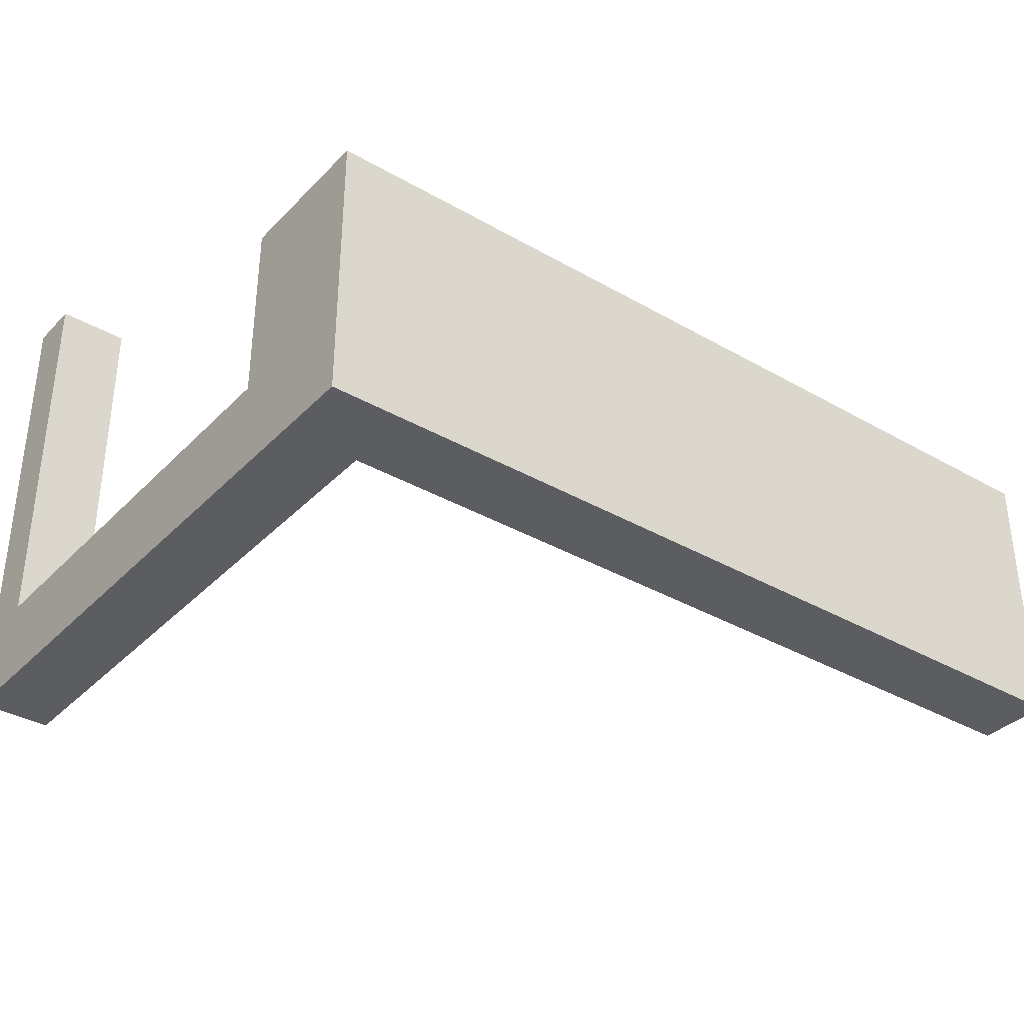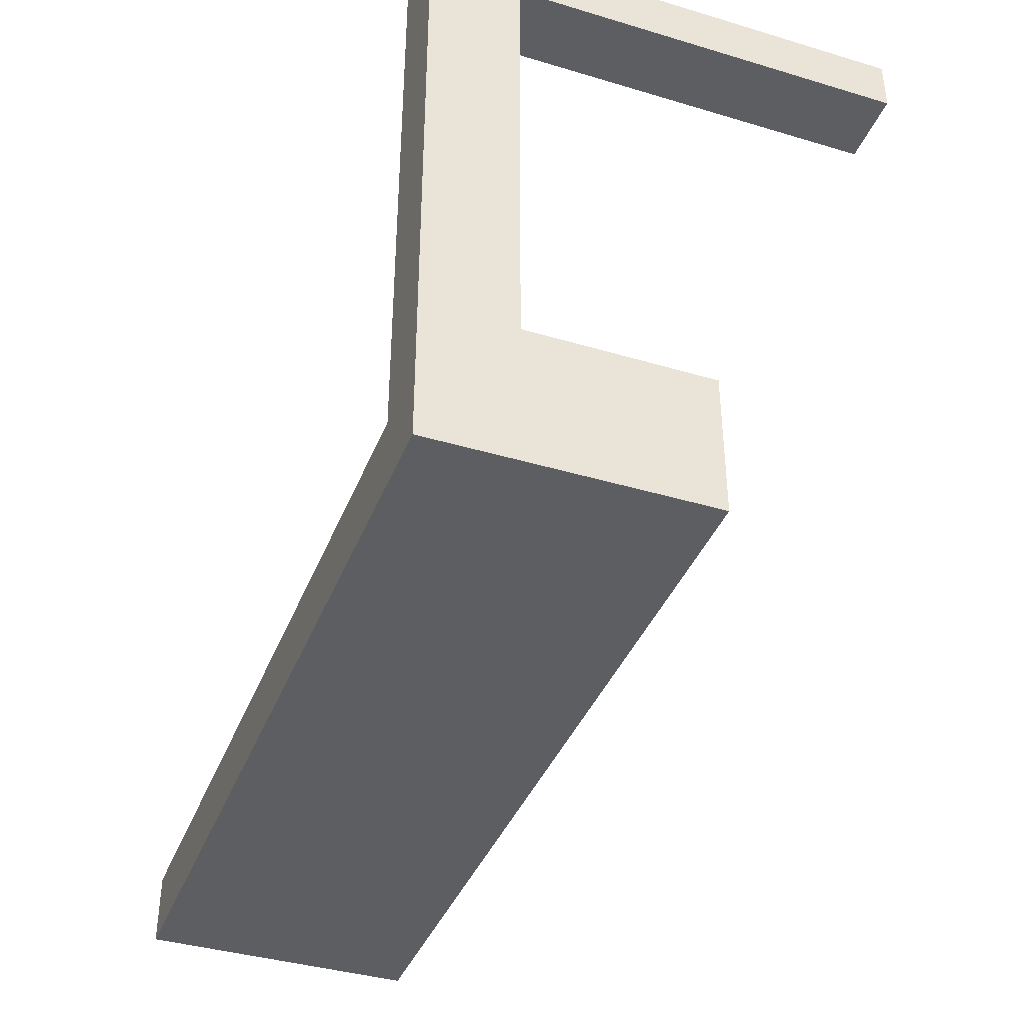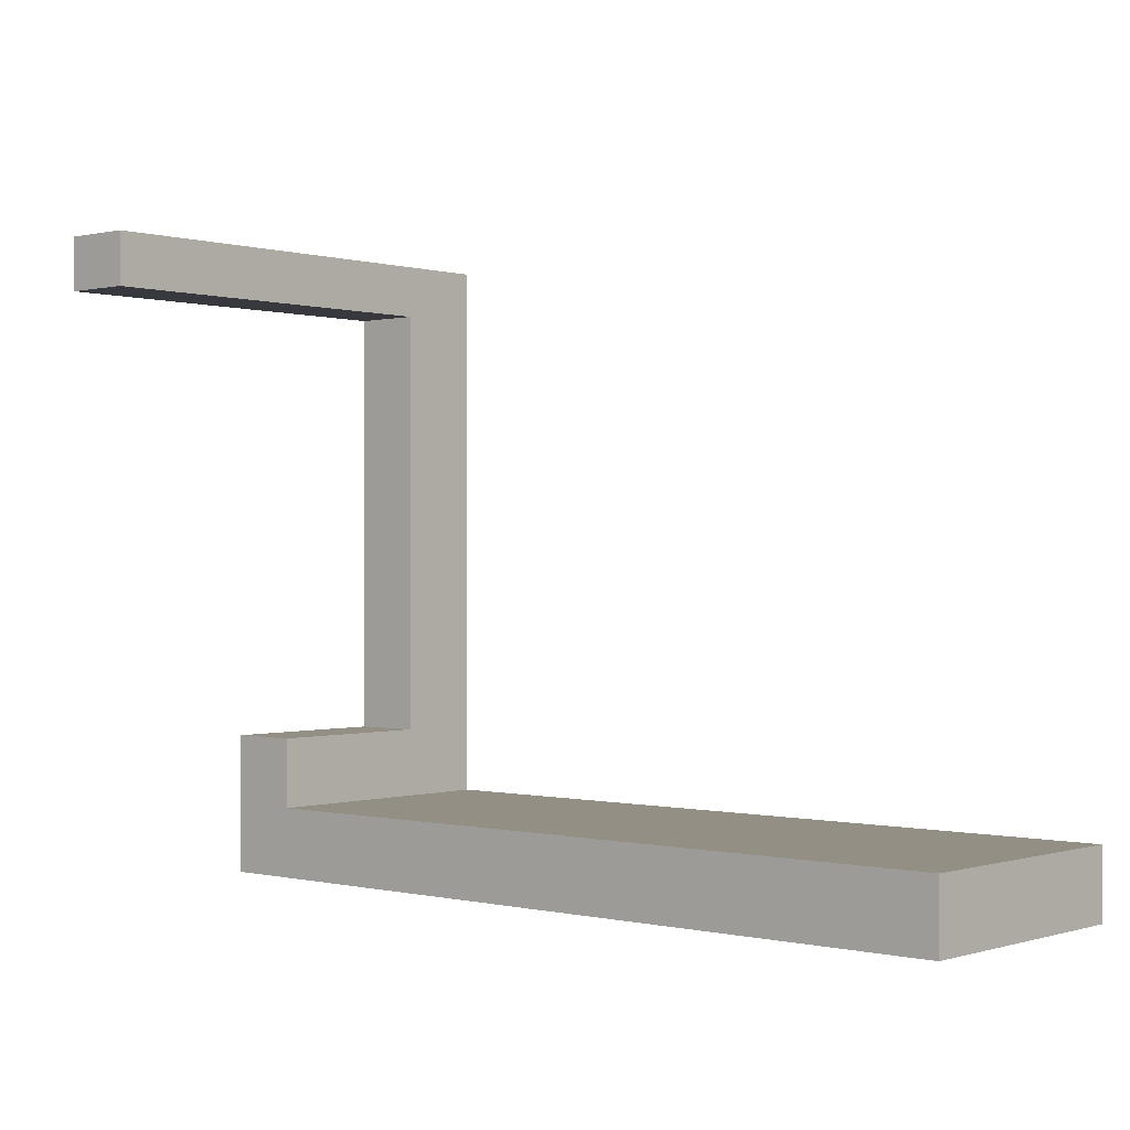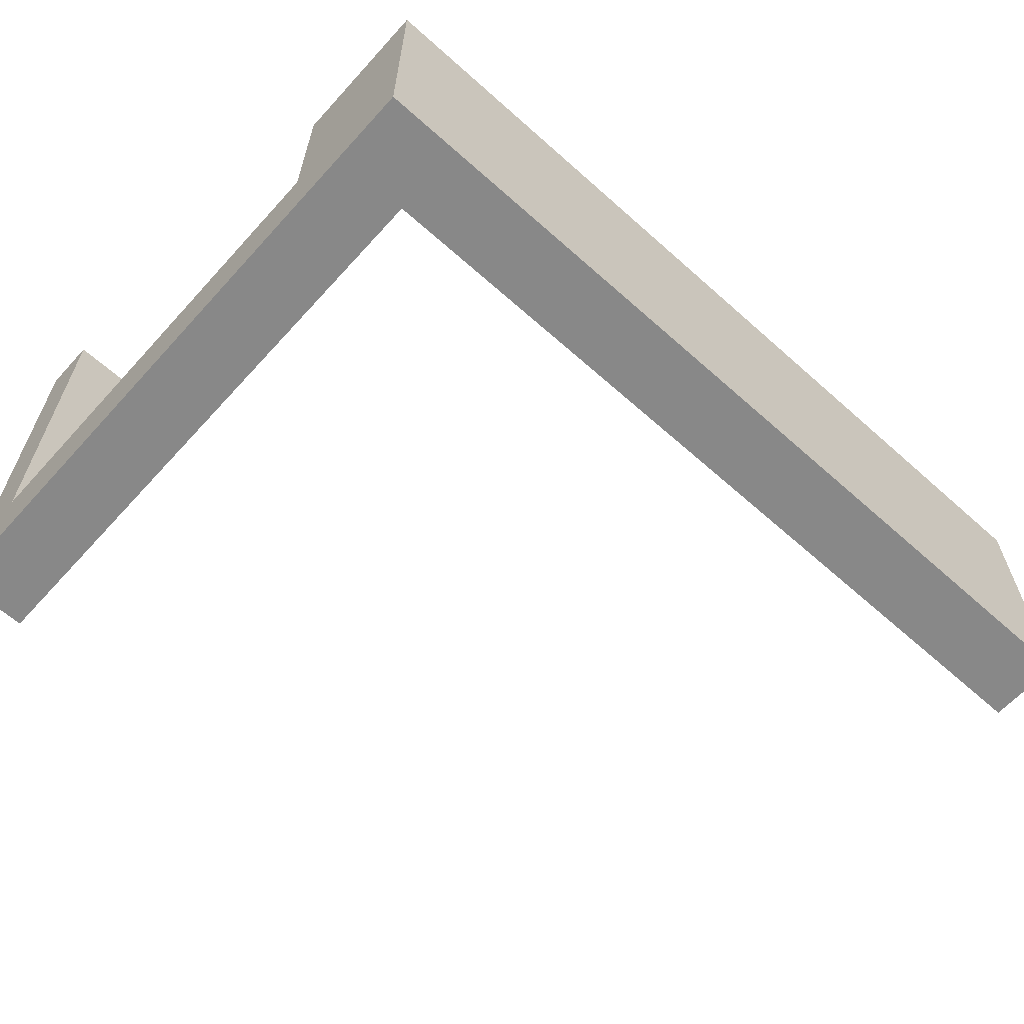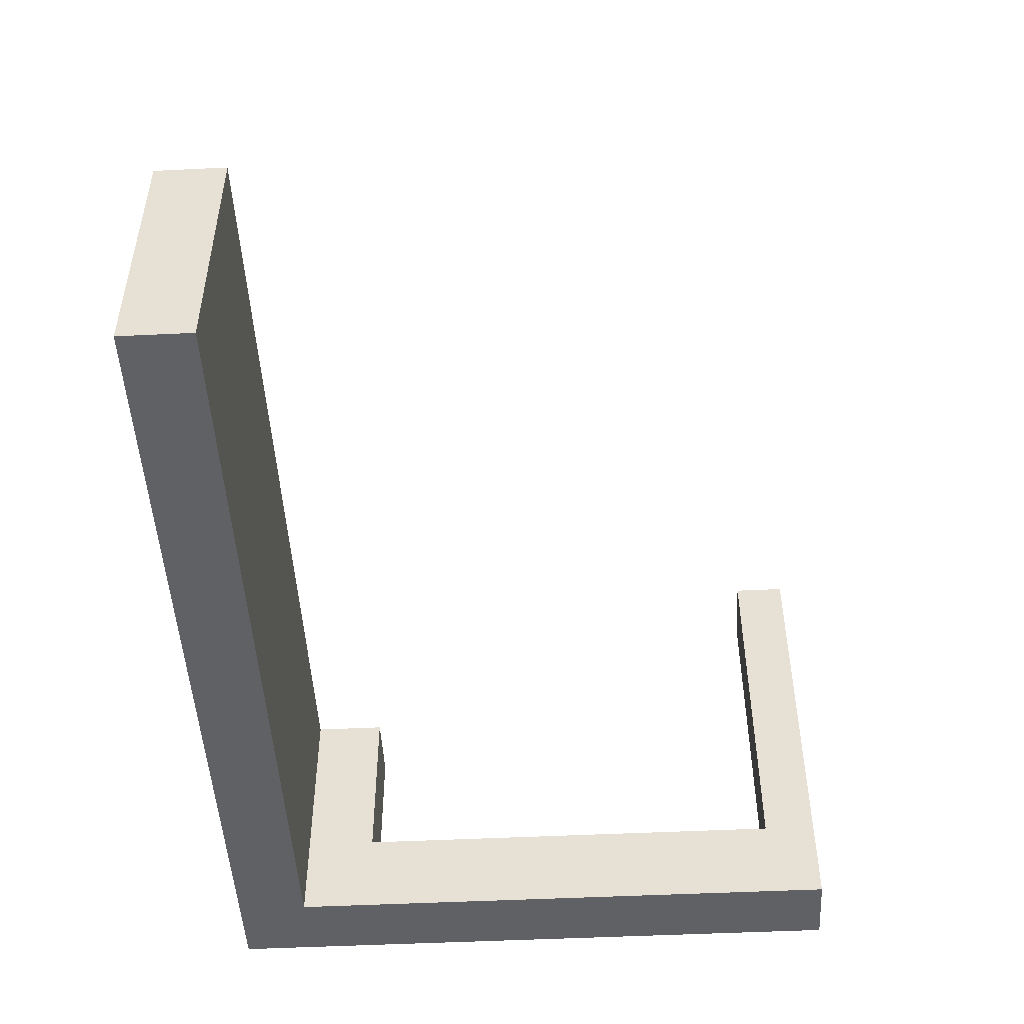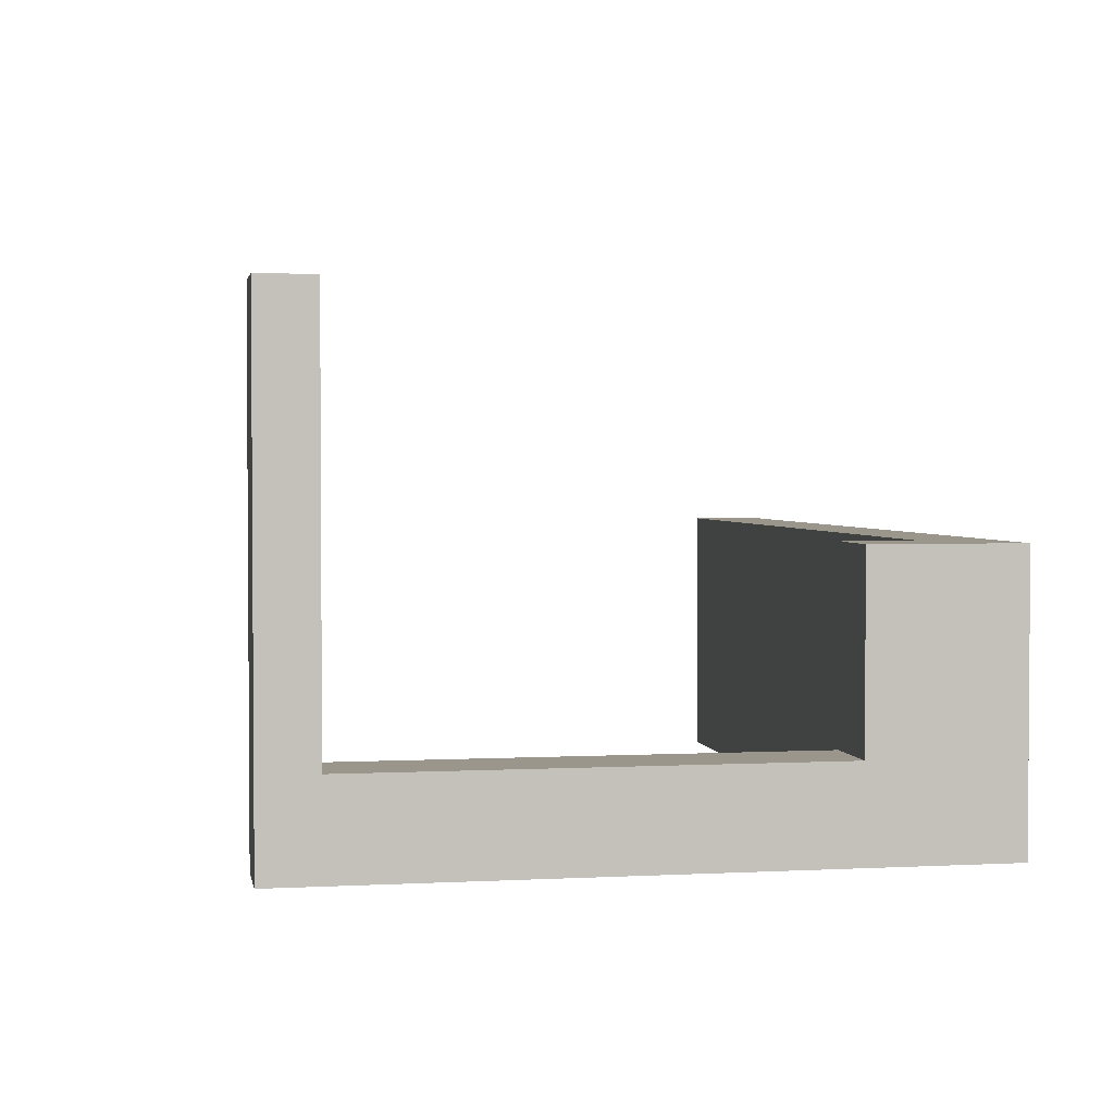
<metadata>
{"format":"obj","ext":"obj","renderer":"f3d","projection":"perspective","resolution":1024,"background":"white","views":[{"elev":-35.4,"azim":142.7,"up":"+Y"},{"elev":-39.4,"azim":69.6,"up":"+Z"},{"elev":0.1,"azim":-138.6,"up":"+Z"},{"elev":-62.9,"azim":137.9,"up":"+Y"},{"elev":-49.0,"azim":-86.9,"up":"+Y"},{"elev":2.4,"azim":79.5,"up":"+Y"}]}
</metadata>
<code>
g pb_Mesh224858
v 0 4 0
v -4 4 0
v 0 4 -4
v -4 4 -4
v 0 -11 -4
v -4 -11 -4
v 0 -11 0
v -4 -11 0
v -4 -11 -8
v 0 -11 -8
v 0 4 -8
v -4 4 -8
v -48 4 -8
v -48 4 -4
v -48 -11 -4
v -48 -11 -8
v 0 -11 28
v -4 -11 28
v -4 -6 28
v 0 -6 28
v 0 -6 0
v -4 -6 0
v -4 4 0
v 0 4 0
v -4 -11 0
v -4 -11 -4
v -4 -6 -4
v -4 -6 0
v -4 4 -4
v -4 4 0
v -4 -6 -8
v 0 -11 -8
v 0 -6 -8
v -4 -11 -8
v -4 4 -8
v 0 4 -8
v 0 -6 -4
v 0 -11 0
v 0 -6 0
v 0 -11 -4
v 0 4 -4
v 0 4 0
v -48 -6 -4
v -48 -6 -8
v -48 4 -8
v -48 4 -4
v -48 -11 -4
v -48 -11 -8
v 0 -6 -8
v 0 -11 -8
v 0 4 -8
v -4 -6 -4
v -48 -6 -4
v -48 4 -4
v -4 4 -4
v -4 -11 -4
v -48 -11 -4
v -48 -6 -8
v -48 -11 -8
v -48 4 -8
v 0 -11 25
v -4 -11 25
v -4 -11 25
v -4 -6 25
v 0 -6 25
v 0 -11 25
v -4 -6 0
v 0 -6 0
v -4 -6 25
v 0 -6 25
v 0 -11 28
v -4 -11 28
v -4 -11 28
v -4 -6 28
v 0 -6 28
v 0 -11 28
v -4 16 25
v 0 16 25
v -4 16 28
v 0 16 28
v -4 -6 25
v 0 -6 25
v -4 16 25
v 0 16 25
v -4 16 28
v -4 16 25
v 0 16 25
v 0 16 28
v 0 16 28
v -4 16 28
g pb_Mesh224858_0
f 3 2 1
f 3 4 2
f 7 6 5
f 7 8 6
f 9 5 6
f 9 10 5
f 11 4 3
f 11 12 4
f 13 4 12
f 13 14 4
f 15 9 6
f 15 16 9
f 19 18 17
f 19 17 20
f 23 22 21
f 23 21 24
f 27 26 25
f 27 25 28
f 29 27 28
f 29 28 30
f 33 32 31
f 32 34 31
f 36 33 35
f 33 31 35
f 39 38 37
f 38 40 37
f 42 39 41
f 39 37 41
f 45 44 43
f 45 43 46
f 44 48 47
f 44 47 43
f 37 40 49
f 40 50 49
f 41 37 51
f 37 49 51
f 54 53 52
f 54 52 55
f 53 57 56
f 53 56 52
f 31 34 58
f 34 59 58
f 35 31 60
f 31 58 60
f 61 8 7
f 61 62 8
f 63 28 25
f 63 64 28
f 65 38 39
f 65 66 38
f 69 68 67
f 69 70 68
f 71 62 61
f 71 72 62
f 73 64 63
f 73 74 64
f 75 66 65
f 75 76 66
f 79 78 77
f 79 80 78
f 83 82 81
f 83 84 82
f 85 64 74
f 85 86 64
f 87 75 65
f 87 88 75
f 89 19 20
f 89 90 19

</code>
